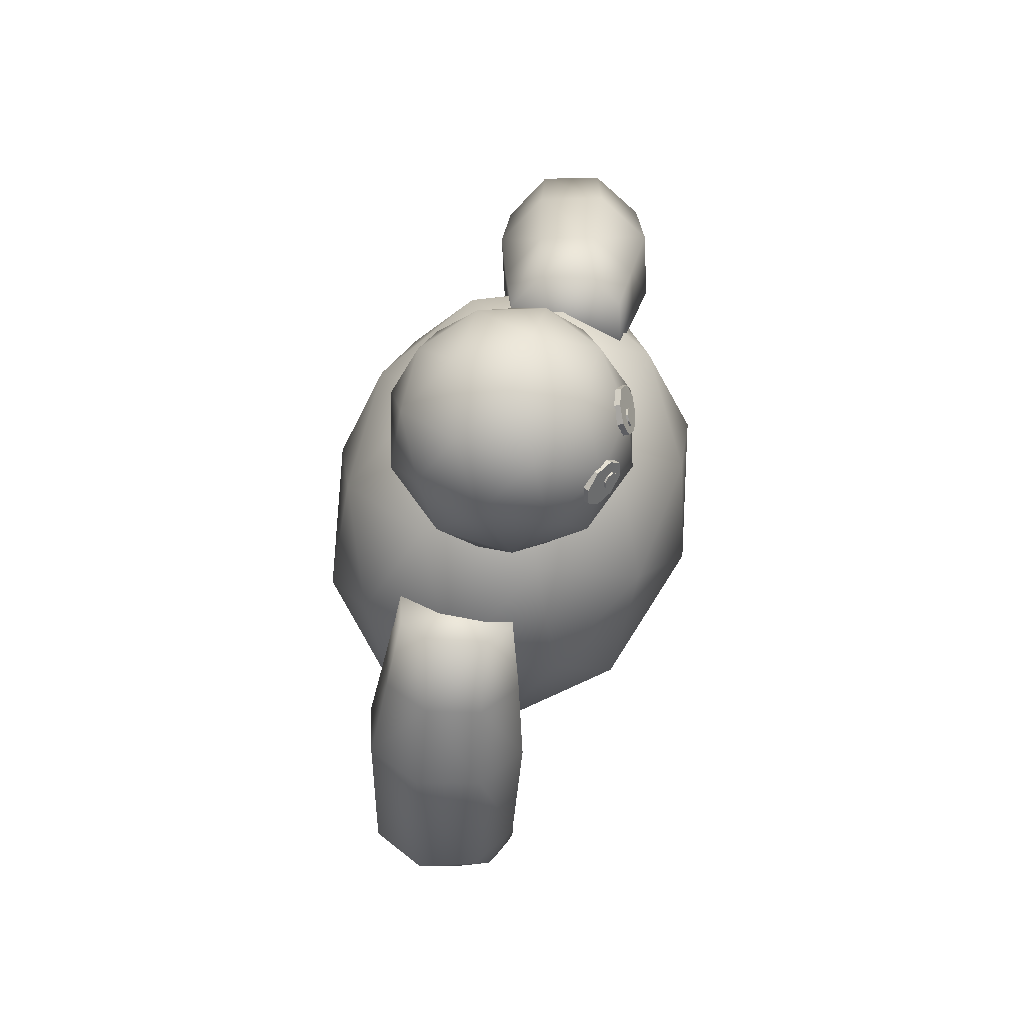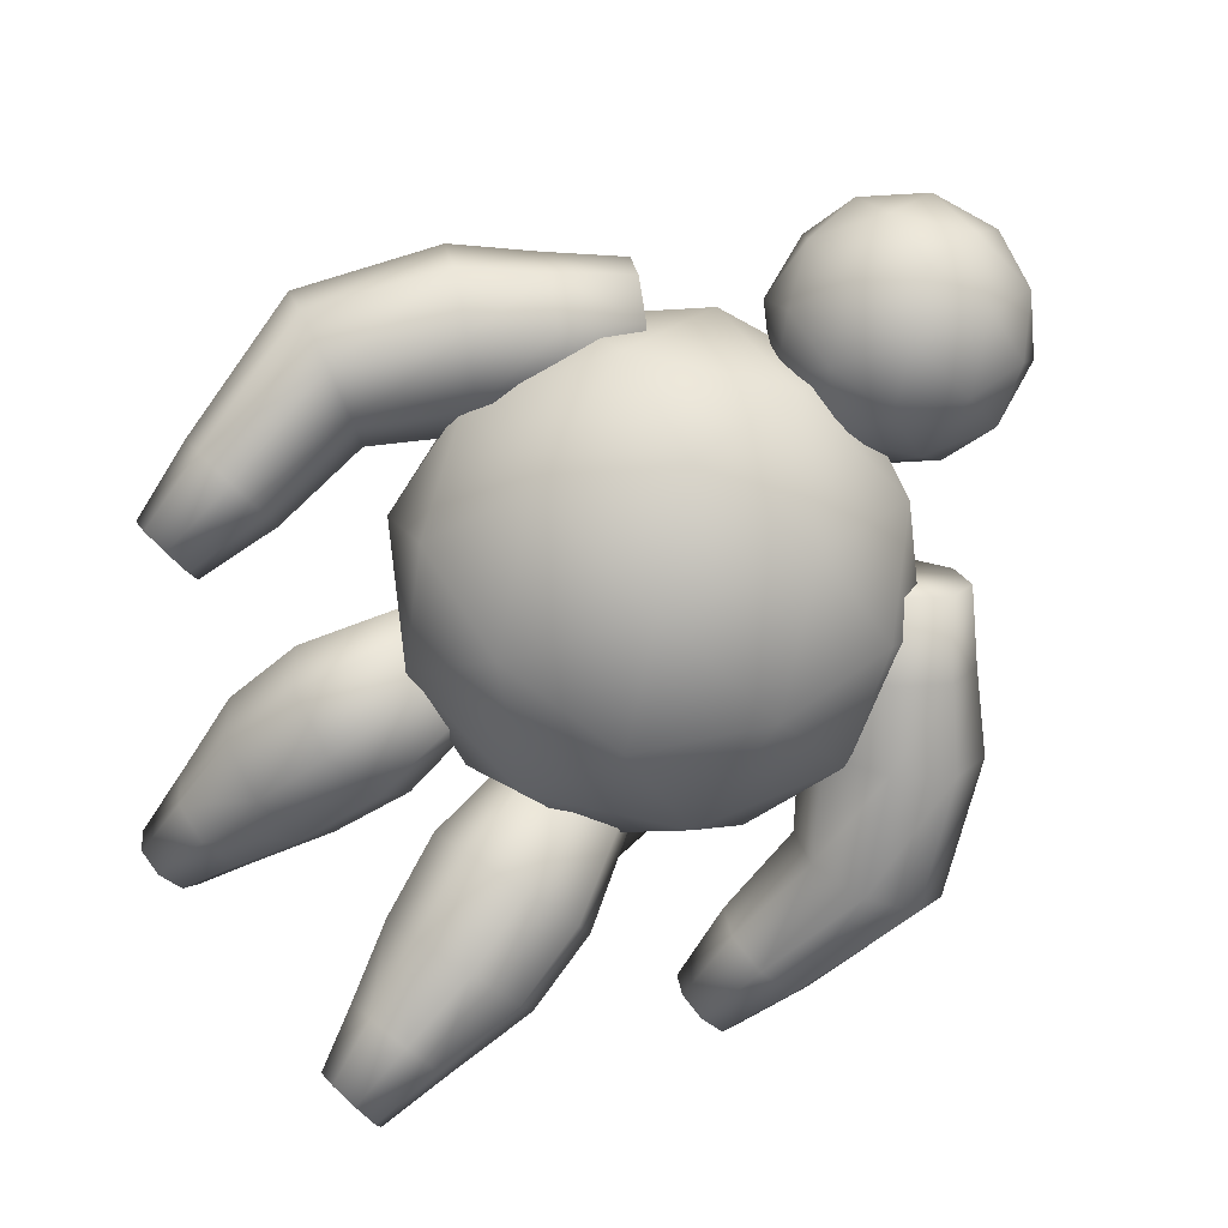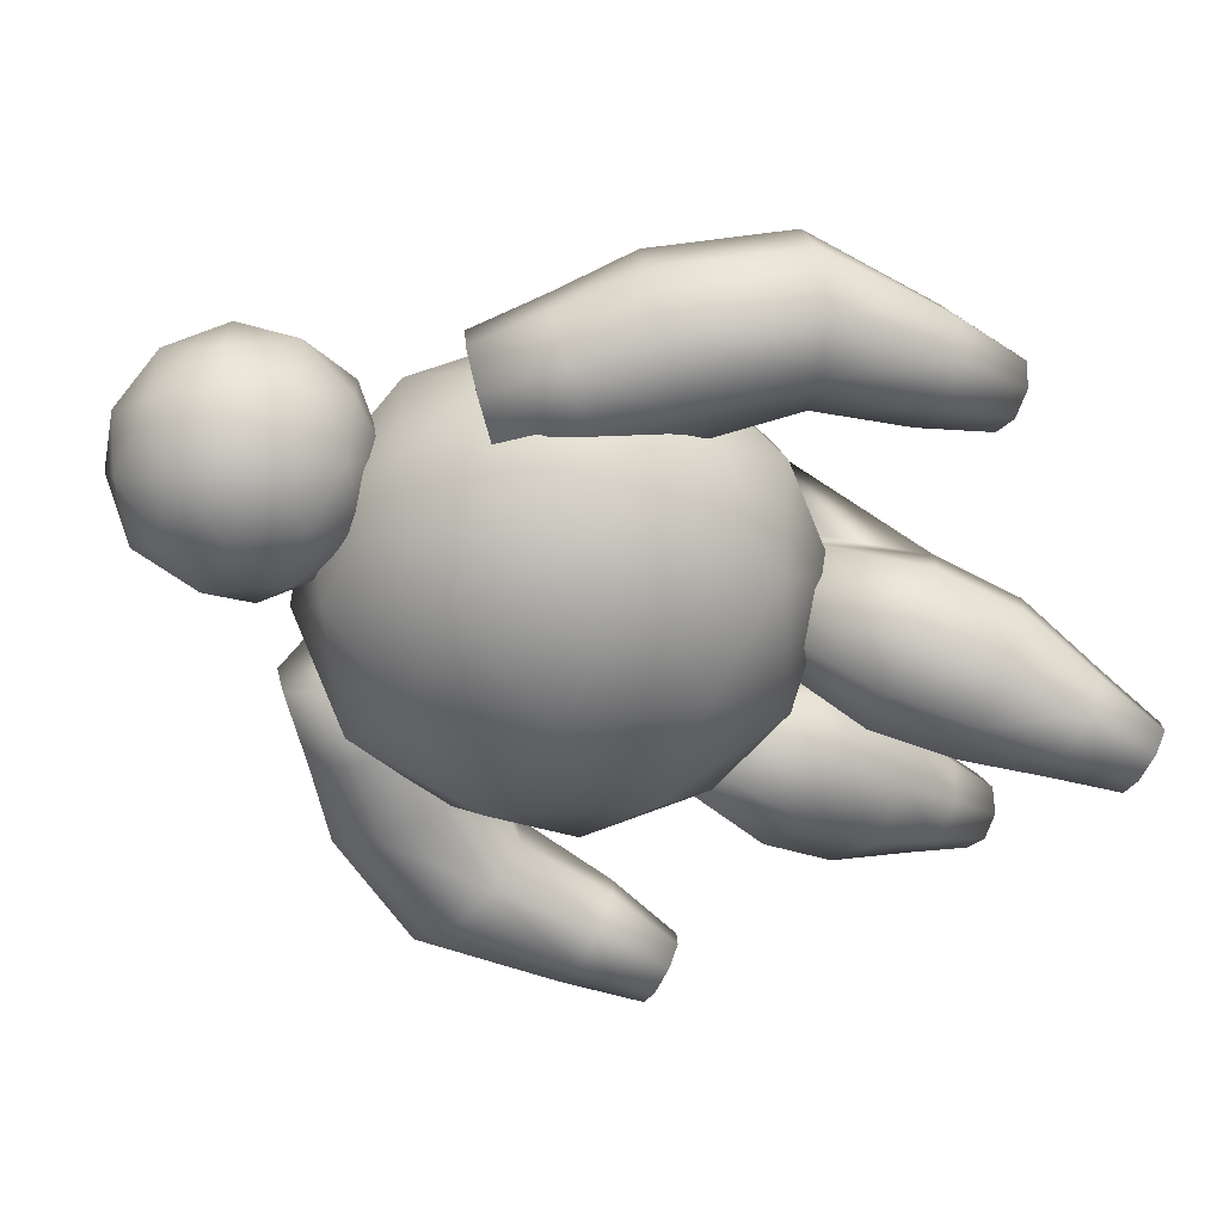
<metadata>
{"format":"obj","ext":"obj","renderer":"f3d","projection":"perspective","resolution":1024,"background":"white","views":[{"elev":76.8,"azim":-72.2,"up":"+Y"},{"elev":-79.2,"azim":135.7,"up":"+Z"},{"elev":-50.6,"azim":-117.4,"up":"+Z"}]}
</metadata>
<code>
o Cube
v -1.376 -1.051 0.8
v -0.3249 -1.701 0.8
v -1.902 -0 0.4944
v -1.376 -1.051 -0.8
v -1.701 1.051 0
v -1.176 -0 -1.294
v 1.376 1.051 -0.8
v 1.051 1.701 0
v -0.8506 1.701 -0.4944
v -0.8506 1.701 0.4944
v 0.3249 1.701 -0.8
v 0.3249 1.701 0.8
v -0.5257 1.051 -1.294
v 1.176 -0 -1.294
v 1.376 1.051 0.8
v 0 -0 -1.6
v -0.5257 1.051 1.294
v -1.902 -0 -0.4944
v -1.176 -0 1.294
v 1.902 -0 0.4944
v 0 -0 1.6
v 1.902 -0 -0.4944
v 1.176 -0 1.294
v 0.5257 -1.051 -1.294
v -0.3249 -1.701 -0.8
v 0.5257 -1.051 1.294
v 0.8506 -1.701 -0.4944
v 1.701 -1.051 0
v -1.051 -1.701 0
v 0.8506 -1.701 0.4944
v 0 2 0
v 1.789 0.8944 0
v 0.5528 0.8944 -1.361
v -1.447 0.8944 -0.8412
v -1.447 0.8944 0.8412
v 0.5528 0.8944 1.361
v 1.447 -0.8944 -0.8412
v -0.5528 -0.8944 -1.361
v -1.789 -0.8944 0
v -0.5528 -0.8944 1.361
v 1.447 -0.8944 0.8412
v 0 -2 0
v 0 1.5 0
v 0.7236 2.053 0.5257
v -0.2764 2.053 0.8506
v -0.8944 2.053 0
v -0.2764 2.053 -0.8506
v 0.7236 2.053 -0.5257
v 0.2764 2.947 0.8506
v -0.7236 2.947 0.5257
v -0.7236 2.947 -0.5257
v 0.2764 2.947 -0.8506
v 0.8944 2.947 0
v 0 3.5 0
v -0.1625 1.649 0.5
v 0.4253 1.649 0.309
v 0.2629 1.974 0.809
v 0.8506 1.974 0
v 0.4253 1.649 -0.309
v -0.5257 1.649 0
v -0.6882 1.974 0.5
v -0.1625 1.649 -0.5
v -0.6882 1.974 -0.5
v 0.2629 1.974 -0.809
v 0.9511 2.5 0.309
v 0.9511 2.5 -0.309
v 0 2.5 1
v 0.5878 2.5 0.809
v -0.9511 2.5 0.309
v -0.5878 2.5 0.809
v -0.5878 2.5 -0.809
v -0.9511 2.5 -0.309
v 0.5878 2.5 -0.809
v 0 2.5 -1
v 0.6882 3.026 0.5
v -0.2629 3.026 0.809
v -0.8506 3.026 0
v -0.2629 3.026 -0.809
v 0.6882 3.026 -0.5
v 0.1625 3.351 0.5
v 0.5257 3.351 0
v -0.4253 3.351 0.309
v -0.4253 3.351 -0.309
v 0.1625 3.351 -0.5
v -2.327 -0.567 0.7254
v -2.37 -1.475 0.7419
v -1.303 1.344 0.4294
v -2.688 -2.133 0.8395
v -1.033 1.095 0.3247
v -2.476 -2.148 0.7529
v -0.9204 0.9407 -0.007176
v -2.388 -2.185 0.544
v -1.033 0.972 -0.3717
v -2.476 -2.222 0.3351
v -1.303 1.17 -0.5554
v -2.688 -2.237 0.2486
v -1.574 1.42 -0.4506
v -2.9 -2.222 0.3351
v -1.686 1.574 -0.1188
v -2.988 -2.185 0.544
v -1.574 1.542 0.2457
v -2.9 -2.148 0.7529
v -1.771 0.1104 0.6418
v -2.238 -1.53 0.4285
v -2.159 -0.7092 0.2838
v -1.609 -0.097 0.1758
v -2.37 -1.586 0.1152
v -2.327 -0.7266 -0.1799
v -1.771 -0.06148 -0.3331
v -3.006 -1.586 0.1152
v -3.134 -0.4226 -0.2335
v -2.552 0.5183 -0.4353
v -3.006 -1.475 0.7419
v -3.134 -0.263 0.6718
v -2.552 0.6902 0.5396
v -2.688 -1.608 -0.01463
v -2.73 -0.6082 -0.3941
v -2.161 0.1941 -0.5863
v -3.138 -1.53 0.4285
v -3.301 -0.2793 0.2079
v -2.714 0.723 0.0312
v -2.161 0.4372 0.7924
v -2.73 -0.3824 0.8862
v -2.688 -1.452 0.8717
v 2.676 -1.502 -0.8805
v 2.754 -0.4356 -0.8955
v 2.212 0.3817 -0.8022
v 2.762 0.6687 -0.04078
v 3.325 -0.3334 -0.2175
v 3.126 -1.58 -0.4374
v 2.212 0.1386 0.5765
v 2.754 -0.6613 0.3847
v 2.676 -1.659 0.005794
v 2.6 0.6351 -0.5493
v 3.158 -0.3167 -0.6812
v 2.995 -1.525 -0.7507
v 2.6 0.4632 0.4256
v 3.158 -0.4763 0.224
v 2.995 -1.636 -0.124
v 1.823 -0.1156 0.3235
v 2.351 -0.7801 0.1705
v 2.358 -1.636 -0.124
v 1.662 -0.1499 -0.1851
v 2.183 -0.7631 -0.2932
v 2.226 -1.58 -0.4374
v 1.823 0.05628 -0.6514
v 2.889 -2.199 -0.7618
v 1.631 1.486 -0.2556
v 2.976 -2.235 -0.5528
v 1.743 1.518 0.1089
v 2.889 -2.272 -0.3439
v 1.631 1.364 0.4408
v 2.676 -2.287 -0.2574
v 1.36 1.114 0.5455
v 2.464 -2.272 -0.3439
v 1.089 0.916 0.3618
v 2.376 -2.235 -0.5528
v 0.9768 0.8847 -0.002694
v 2.464 -2.199 -0.7618
v 1.089 1.039 -0.3345
v 2.676 -2.183 -0.8483
v 1.36 1.288 -0.4393
v 2.358 -1.525 -0.7507
v 2.351 -0.6205 -0.7348
v -0.5132 -3.243 0.06022
v -0.6923 -3.829 -0.2433
v -1.014 0.3769 0.6482
v -1.05 -4.342 -0.3996
v -0.8244 0.1993 0.4664
v -0.8378 -4.319 -0.4845
v -0.1963 -1.612 0.02125
v -0.7499 -4.264 -0.6894
v -0.3405 -1.496 -0.3137
v -0.8378 -4.209 -0.8943
v -0.6887 -1.399 -0.4392
v -1.05 -4.187 -0.9792
v -1.037 -1.377 -0.2819
v -1.262 -4.209 -0.8943
v -1.181 -1.444 0.06619
v -1.35 -4.264 -0.6894
v -1.037 -1.56 0.4011
v -1.262 -4.319 -0.4845
v -0.355 -2.582 0.2739
v -0.561 -3.758 -0.5536
v -0.3257 -3.155 -0.3923
v -0.1531 -2.488 -0.2134
v -0.6923 -3.664 -0.858
v -0.5132 -3.005 -0.8277
v -0.355 -2.326 -0.6823
v -1.326 -3.611 -0.8437
v -1.418 -2.85 -0.7864
v -1.33 -2.159 -0.6378
v -1.326 -3.775 -0.229
v -1.418 -3.088 0.1015
v -1.33 -2.416 0.3184
v -1.009 -3.603 -0.9782
v -0.9658 -2.878 -0.9909
v -0.8424 -2.189 -0.8581
v -1.458 -3.682 -0.5333
v -1.606 -2.937 -0.3339
v -1.532 -2.253 -0.1505
v -1.528 -0.1449 0.7226
v -0.9658 -3.215 0.2648
v -1.009 -3.836 -0.1088
v 0.4907 -3.243 -0.06022
v 0.6699 -3.829 0.2433
v 0.6662 -1.658 -0.5267
v 1.027 -4.342 0.3996
v 0.318 -1.679 -0.3693
v 0.8153 -4.319 0.4845
v 0.1738 -1.612 -0.02125
v 0.7274 -4.264 0.6894
v 0.318 -1.496 0.3137
v 0.8153 -4.209 0.8943
v 0.6662 -1.399 0.4392
v 1.027 -4.187 0.9792
v 1.014 -1.377 0.2819
v 1.24 -4.209 0.8943
v 1.159 -1.444 -0.06619
v 1.327 -4.264 0.6894
v 1.014 -1.56 -0.4011
v 1.24 -4.319 0.4845
v 0.3325 -2.582 -0.2739
v 0.5386 -3.758 0.5536
v 0.3032 -3.155 0.3923
v 0.1306 -2.488 0.2134
v 0.6699 -3.664 0.858
v 0.4907 -3.005 0.8277
v 0.3325 -2.326 0.6823
v 1.304 -3.611 0.8437
v 1.396 -2.85 0.7864
v 1.307 -2.159 0.6378
v 1.304 -3.775 0.229
v 1.396 -3.088 -0.1015
v 1.307 -2.416 -0.3184
v 0.9869 -3.603 0.9782
v 0.9434 -2.878 0.9909
v 0.82 -2.189 0.8581
v 1.435 -3.682 0.5333
v 1.583 -2.937 0.3339
v 1.509 -2.253 0.1505
v 0.82 -2.552 -0.4942
v 0.9434 -3.215 -0.2648
v 0.9869 -3.836 0.1088
v -0.2465 2.961 0.834
v -0.2573 2.976 0.8638
v -0.2029 2.942 0.859
v -0.2138 2.957 0.8889
v -0.1908 2.897 0.8857
v -0.2017 2.912 0.9155
v -0.2172 2.852 0.8984
v -0.2281 2.867 0.9282
v -0.2667 2.834 0.8896
v -0.2775 2.849 0.9194
v -0.3102 2.852 0.8645
v -0.3211 2.867 0.8943
v -0.3224 2.897 0.8378
v -0.3332 2.912 0.8676
v -0.4246 3.038 0.7513
v -0.4091 3.017 0.7087
v -0.4957 2.937 0.7754
v -0.4802 2.916 0.7328
v -0.4567 2.837 0.8395
v -0.4412 2.816 0.797
v -0.3305 2.795 0.9062
v -0.315 2.774 0.8636
v -0.1909 2.837 0.9363
v -0.1754 2.816 0.8937
v -0.1198 2.937 0.9122
v -0.1043 2.916 0.8696
v -0.1588 3.038 0.848
v -0.1433 3.017 0.8054
v -0.285 3.08 0.7813
v -0.2695 3.059 0.7388
v -0.3068 2.957 0.855
v -0.2959 2.942 0.8252
v 0.4412 2.816 0.797
v 0.4567 2.837 0.8395
v 0.3076 2.869 0.8573
v 0.3185 2.884 0.8871
v 0.315 2.774 0.8636
v 0.3305 2.795 0.9062
v 0.1754 2.816 0.8937
v 0.1909 2.837 0.9363
v 0.1043 2.916 0.8696
v 0.1198 2.937 0.9122
v 0.1433 3.017 0.8054
v 0.1588 3.038 0.848
v 0.2695 3.059 0.7388
v 0.285 3.08 0.7813
v 0.4091 3.017 0.7087
v 0.4246 3.038 0.7513
v 0.4802 2.916 0.7328
v 0.4957 2.937 0.7754
v 0.3306 2.928 0.8605
v 0.3197 2.914 0.8307
v 0.3042 2.973 0.8478
v 0.2933 2.959 0.818
v 0.2547 2.992 0.8566
v 0.2438 2.977 0.8268
v 0.2111 2.973 0.8817
v 0.2003 2.959 0.8519
v 0.199 2.928 0.9083
v 0.1882 2.914 0.8785
v 0.2255 2.884 0.921
v 0.2146 2.869 0.8912
v 0.2749 2.865 0.9122
v 0.2641 2.85 0.8824
v 1.441 0.5292 -0.4962
v 1.307 0.3443 -0.09799
v 1.441 0.3818 0.3394
v 1.766 0.8283 -0.6219
v 2.091 0.919 0.4342
v 2.091 1.066 -0.4015
v 1.766 0.6199 0.5599
v 2.226 1.104 0.03595
v -2.17 1.16 -0.04582
v -2.035 1.122 0.3916
v -1.385 0.5851 0.4863
v -1.385 0.4378 -0.3493
v -1.71 0.6759 -0.5697
v -1.71 0.8842 0.612
v -1.25 0.4002 0.08812
v -2.035 0.9749 -0.444
g Cube_Cube_Torso
f 22 14 7
f 13 34 9
f 14 33 7
f 20 32 15
f 18 5 34
f 30 42 27
f 29 2 1
f 18 3 5
f 33 13 11
f 14 16 33
f 15 32 8
f 37 14 22
f 16 6 13
f 27 25 24
f 41 20 23
f 8 11 31
f 6 34 13
f 40 26 21
f 20 28 22
f 6 4 18
f 42 2 29
f 1 40 19
f 42 29 25
f 21 23 36
f 2 40 1
f 26 41 23
f 29 1 39
f 42 30 2
f 39 1 3
f 9 10 31
f 23 20 15
f 8 7 11
f 5 35 10
f 11 13 9
f 17 36 12
f 42 25 27
f 40 21 19
f 2 30 26
f 23 15 36
f 25 4 38
f 21 26 23
f 38 4 6
f 36 15 12
f 21 36 17
f 2 26 40
f 25 38 24
f 3 1 19
f 39 3 18
f 32 7 8
f 12 8 31
f 11 9 31
f 19 17 35
f 6 18 34
f 4 39 18
f 35 17 10
f 20 22 32
f 25 29 4
f 10 12 31
f 30 41 26
f 22 7 32
f 9 5 10
f 28 27 37
f 3 35 5
f 28 30 27
f 29 39 4
f 7 33 11
f 34 5 9
f 28 37 22
f 12 15 8
f 38 6 16
f 24 38 16
f 27 24 37
f 37 24 14
f 10 17 12
f 16 13 33
f 41 28 20
f 14 24 16
f 19 21 17
f 41 30 28
f 3 19 35
g Cube_Cube_Arms
f 133 151 139
f 103 105 106
f 108 116 117
f 319 106 323
f 110 100 119
f 141 131 140
f 157 159 151
f 117 112 118
f 322 103 319
f 132 137 131
f 104 94 107
f 125 164 126
f 115 123 122
f 138 128 137
f 309 143 310
f 136 126 135
f 125 159 163
f 144 142 141
f 144 140 143
f 146 144 143
f 163 144 164
f 142 153 133
f 157 142 145
f 127 164 146
f 132 139 138
f 318 122 322
f 109 321 320
f 112 317 324
f 314 127 312
f 124 85 123
f 140 315 311
f 113 123 114
f 96 110 116
f 312 146 309
f 86 105 85
f 143 311 310
f 122 85 103
f 108 118 109
f 92 90 98
f 147 125 136
f 106 320 323
f 113 88 124
f 151 130 139
f 118 324 321
f 131 313 315
f 111 121 112
f 121 114 115
f 128 135 134
f 317 115 318
f 130 135 129
f 111 119 120
f 88 86 124
f 152 148 160
f 119 114 120
f 97 101 89
f 134 126 127
f 105 107 108
f 105 109 106
f 316 134 314
f 86 92 104
f 159 145 163
f 141 133 132
f 107 96 116
f 138 130 129
f 137 316 313
f 117 110 111
f 130 147 136
f 119 102 113
f 313 150 152
f 316 148 150
f 154 313 152
f 310 156 158
f 162 309 160
f 311 154 156
f 314 162 148
f 309 158 160
f 317 101 99
f 321 97 95
f 91 320 93
f 324 99 97
f 93 321 95
f 101 322 87
f 87 319 89
f 319 91 89
f 133 153 151
f 103 85 105
f 108 107 116
f 319 103 106
f 110 98 100
f 141 132 131
f 159 161 151
f 161 147 151
f 147 149 151
f 151 153 155
f 155 157 151
f 117 111 112
f 322 122 103
f 132 138 137
f 104 92 94
f 125 163 164
f 115 114 123
f 138 129 128
f 309 146 143
f 136 125 126
f 125 161 159
f 144 145 142
f 144 141 140
f 146 164 144
f 163 145 144
f 142 155 153
f 157 155 142
f 127 126 164
f 132 133 139
f 318 115 122
f 109 118 321
f 112 121 317
f 314 134 127
f 124 86 85
f 140 131 315
f 113 124 123
f 96 98 110
f 312 127 146
f 86 104 105
f 143 140 311
f 122 123 85
f 108 117 118
f 90 88 102
f 102 100 90
f 100 98 90
f 98 96 94
f 94 92 98
f 147 161 125
f 106 109 320
f 113 102 88
f 151 149 130
f 118 112 324
f 131 137 313
f 111 120 121
f 121 120 114
f 128 129 135
f 317 121 115
f 130 136 135
f 111 110 119
f 88 90 86
f 152 150 148
f 148 162 160
f 160 158 152
f 158 156 152
f 156 154 152
f 119 113 114
f 97 99 101
f 101 87 89
f 89 91 97
f 91 93 97
f 93 95 97
f 134 135 126
f 105 104 107
f 105 108 109
f 316 128 134
f 86 90 92
f 159 157 145
f 141 142 133
f 107 94 96
f 138 139 130
f 137 128 316
f 117 116 110
f 130 149 147
f 119 100 102
f 313 316 150
f 316 314 148
f 154 315 313
f 310 311 156
f 162 312 309
f 311 315 154
f 314 312 162
f 309 310 158
f 317 318 101
f 321 324 97
f 91 323 320
f 324 317 99
f 93 320 321
f 101 318 322
f 87 322 319
f 319 323 91
g Cube_Cube_Legs
f 183 185 186
f 188 196 197
f 183 171 169
f 178 199 190
f 198 191 192
f 202 169 167
f 172 187 184
f 195 203 202
f 181 202 167
f 189 175 173
f 192 179 177
f 204 165 203
f 193 203 194
f 176 190 196
f 166 185 165
f 203 183 202
f 189 197 198
f 172 170 178
f 186 173 171
f 193 168 204
f 198 177 175
f 191 201 192
f 201 194 195
f 179 195 181
f 191 199 200
f 204 170 166
f 199 194 200
f 177 181 171
f 185 187 188
f 185 189 186
f 166 172 184
f 174 196 187
f 197 190 191
f 199 182 193
f 205 226 223
f 228 236 237
f 223 211 209
f 218 239 230
f 238 231 232
f 207 223 209
f 212 227 224
f 234 242 235
f 235 207 221
f 229 215 213
f 232 219 217
f 244 205 243
f 233 243 234
f 216 230 236
f 206 225 205
f 243 223 242
f 229 237 238
f 210 222 218
f 226 213 211
f 233 208 244
f 238 217 215
f 231 241 232
f 240 235 241
f 219 235 221
f 231 239 240
f 244 210 206
f 239 234 240
f 209 213 217
f 225 227 228
f 225 229 226
f 206 212 224
f 214 236 227
f 237 230 231
f 239 222 233
f 183 165 185
f 188 187 196
f 183 186 171
f 178 180 199
f 198 197 191
f 202 183 169
f 172 174 187
f 195 194 203
f 181 195 202
f 189 198 175
f 192 201 179
f 204 166 165
f 193 204 203
f 176 178 190
f 166 184 185
f 203 165 183
f 189 188 197
f 170 168 178
f 168 182 178
f 182 180 178
f 178 176 174
f 174 172 178
f 186 189 173
f 193 182 168
f 198 192 177
f 191 200 201
f 201 200 194
f 179 201 195
f 191 190 199
f 204 168 170
f 199 193 194
f 177 179 181
f 181 167 169
f 169 171 181
f 171 173 175
f 177 171 175
f 185 184 187
f 185 188 189
f 166 170 172
f 174 176 196
f 197 196 190
f 199 180 182
f 205 225 226
f 228 227 236
f 223 226 211
f 218 220 239
f 238 237 231
f 207 242 223
f 212 214 227
f 234 243 242
f 235 242 207
f 229 238 215
f 232 241 219
f 244 206 205
f 233 244 243
f 216 218 230
f 206 224 225
f 243 205 223
f 229 228 237
f 210 208 222
f 222 220 218
f 218 216 214
f 214 212 218
f 212 210 218
f 226 229 213
f 233 222 208
f 238 232 217
f 231 240 241
f 240 234 235
f 219 241 235
f 231 230 239
f 244 208 210
f 239 233 234
f 217 219 221
f 221 207 209
f 209 211 213
f 213 215 217
f 217 221 209
f 225 224 227
f 225 228 229
f 206 210 212
f 214 216 236
f 237 236 230
f 239 220 222
g Cube_Cube_Head
f 43 56 55
f 44 56 58
f 43 55 60
f 43 60 62
f 43 62 59
f 44 58 65
f 45 57 67
f 46 61 69
f 47 63 71
f 48 64 73
f 44 65 68
f 45 67 70
f 46 69 72
f 47 71 74
f 48 73 66
f 49 75 80
f 50 76 82
f 51 77 83
f 52 78 84
f 53 79 81
f 81 84 54
f 81 79 84
f 79 52 84
f 84 83 54
f 84 78 83
f 78 51 83
f 83 82 54
f 83 77 82
f 77 50 82
f 82 80 54
f 82 76 80
f 76 49 80
f 80 81 54
f 80 75 81
f 75 53 81
f 66 79 53
f 66 73 79
f 73 52 79
f 74 78 52
f 74 71 78
f 71 51 78
f 72 77 51
f 72 69 77
f 69 50 77
f 70 76 50
f 70 67 76
f 67 49 76
f 68 75 49
f 68 65 75
f 65 53 75
f 73 74 52
f 73 64 74
f 64 47 74
f 71 72 51
f 71 63 72
f 63 46 72
f 69 70 50
f 69 61 70
f 61 45 70
f 67 68 49
f 67 57 68
f 57 44 68
f 65 66 53
f 65 58 66
f 58 48 66
f 59 64 48
f 59 62 64
f 62 47 64
f 62 63 47
f 62 60 63
f 60 46 63
f 60 61 46
f 60 55 61
f 55 45 61
f 58 59 48
f 58 56 59
f 56 43 59
f 55 57 45
f 55 56 57
f 56 44 57
g Cube_Cube_Eye
f 273 259 263
f 265 264 266
f 267 266 268
f 263 262 264
f 270 267 268
f 272 269 270
f 274 271 272
f 261 260 262
f 259 274 260
f 268 266 272
f 283 286 285
f 278 281 277
f 287 289 283
f 282 283 281
f 286 287 285
f 291 294 293
f 289 292 291
f 293 278 277
f 282 278 292
f 287 290 289
f 261 263 259
f 263 265 273
f 265 267 273
f 267 269 271
f 273 267 271
f 265 263 264
f 267 265 266
f 263 261 262
f 270 269 267
f 272 271 269
f 274 273 271
f 261 259 260
f 259 273 274
f 264 262 260
f 260 274 264
f 274 272 266
f 264 274 266
f 272 270 268
f 283 284 286
f 278 282 281
f 291 293 277
f 277 281 291
f 281 283 289
f 291 281 289
f 283 285 287
f 282 284 283
f 286 288 287
f 291 292 294
f 289 290 292
f 293 294 278
f 294 292 278
f 292 290 282
f 290 288 282
f 288 286 284
f 282 288 284
f 287 288 290
g Cube_Cube_Pupil
f 275 245 276
f 251 254 253
f 255 276 247
f 254 255 253
f 256 257 255
f 254 250 246
f 248 249 247
f 246 247 245
f 249 252 251
f 258 276 257
f 295 279 296
f 297 296 298
f 301 300 302
f 279 307 308
f 303 302 304
f 305 304 306
f 299 303 307
f 307 306 308
f 300 297 298
f 302 300 298
f 275 246 245
f 251 252 254
f 255 257 276
f 276 245 247
f 247 249 255
f 249 251 255
f 251 253 255
f 254 256 255
f 256 258 257
f 258 256 254
f 254 252 250
f 250 248 246
f 246 275 258
f 258 254 246
f 248 250 249
f 246 248 247
f 249 250 252
f 258 275 276
f 295 280 279
f 297 295 296
f 301 299 300
f 279 280 307
f 303 301 302
f 305 303 304
f 295 297 299
f 299 301 303
f 303 305 307
f 307 280 295
f 295 299 307
f 307 305 306
f 300 299 297
f 298 296 279
f 279 308 298
f 308 306 298
f 306 304 298
f 304 302 298

</code>
